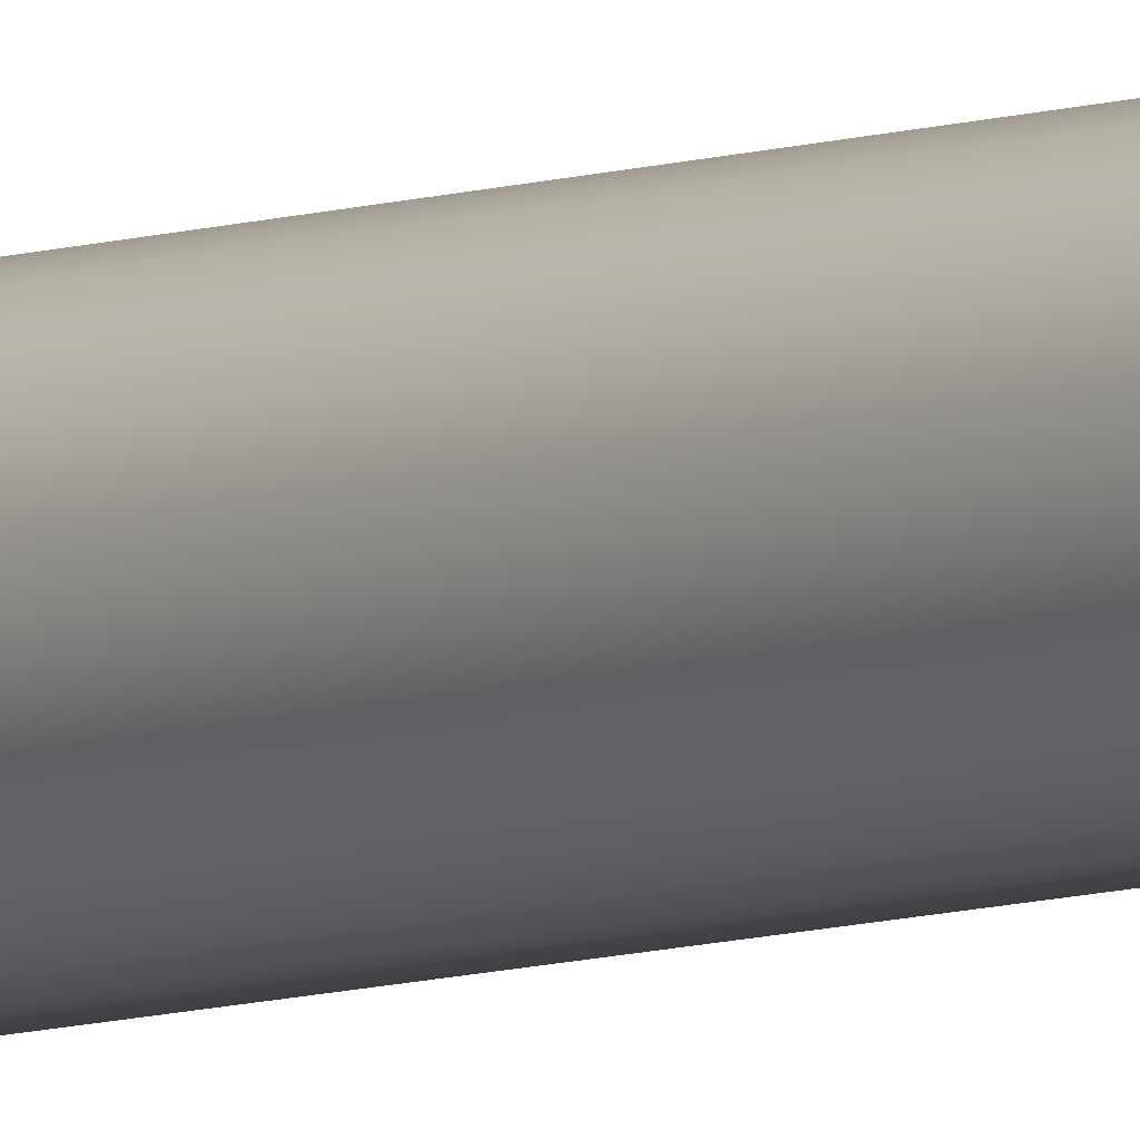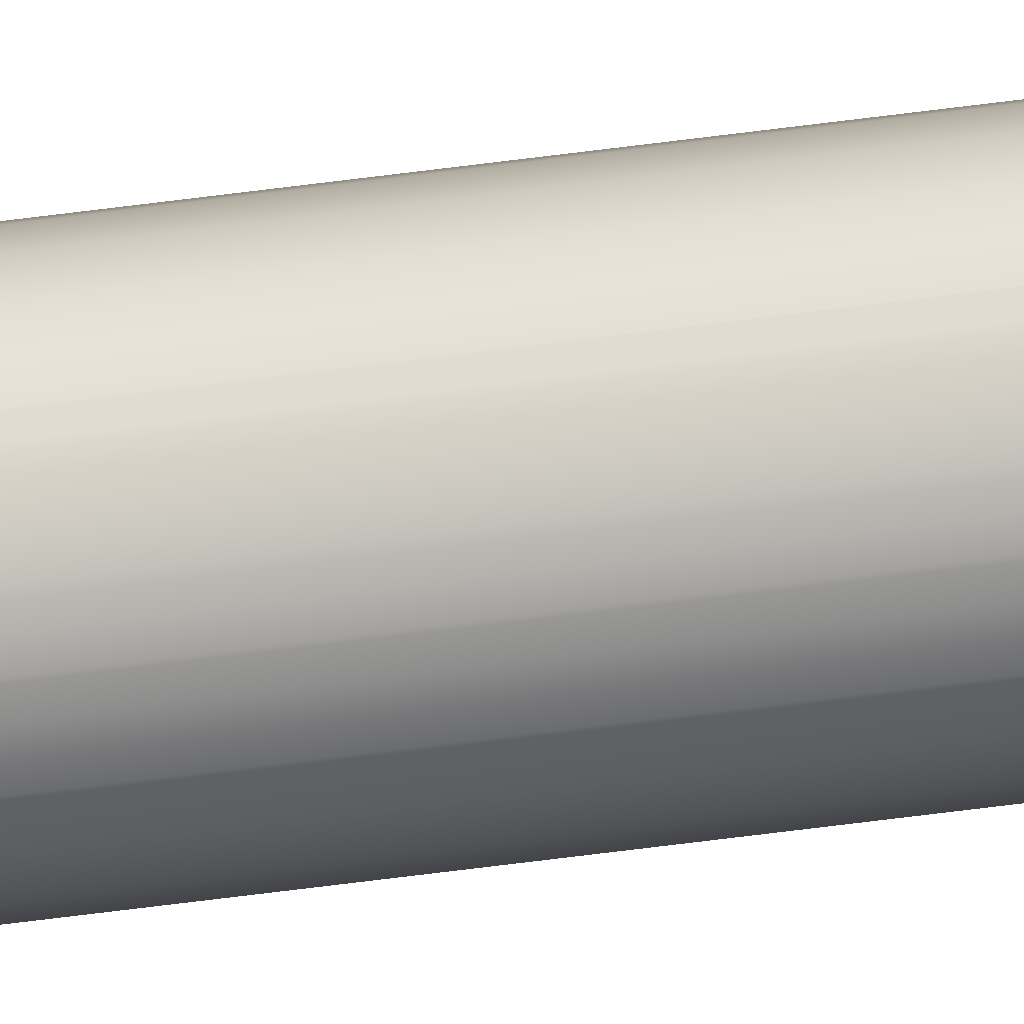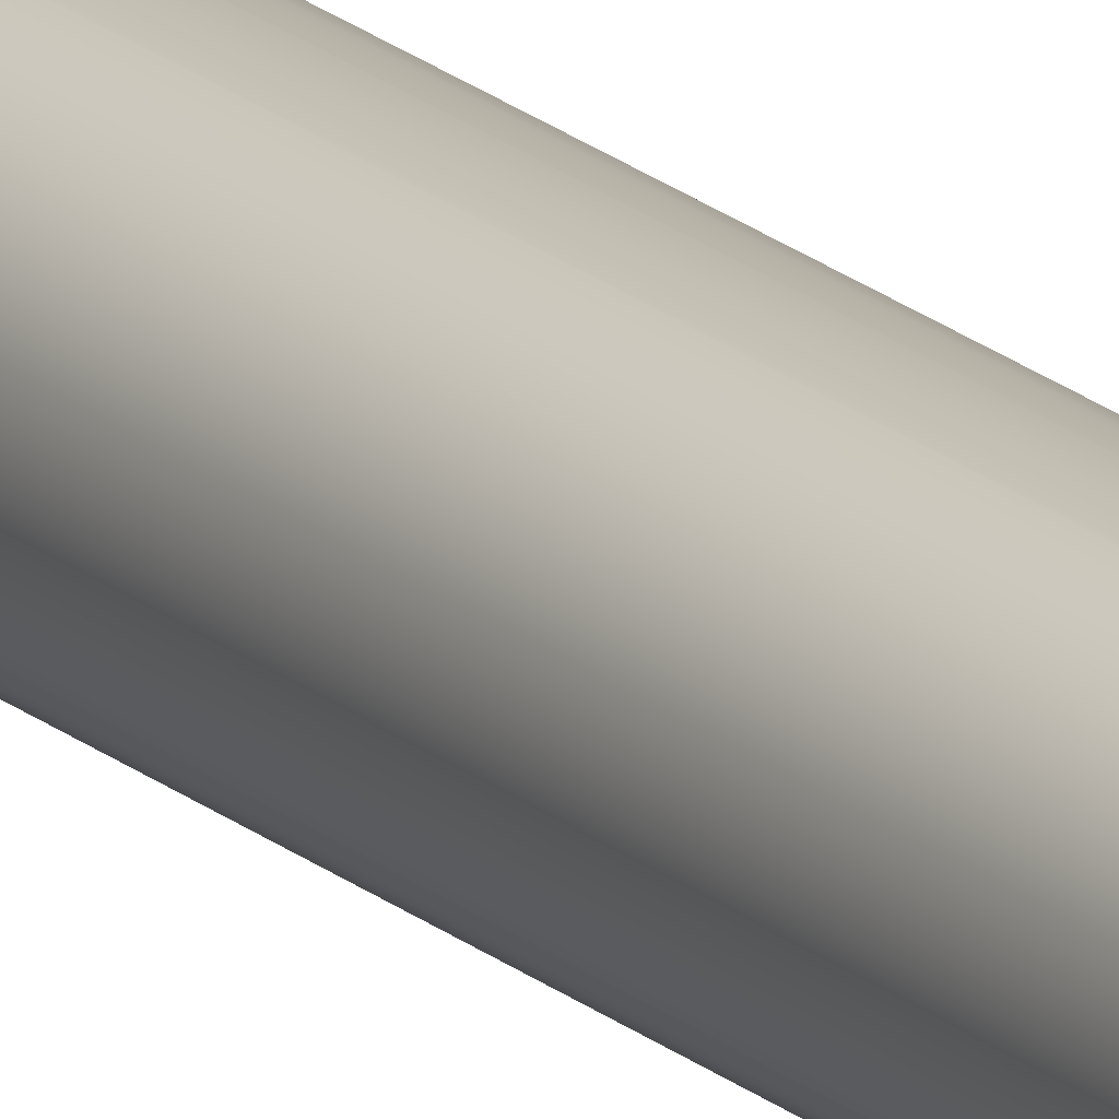
<metadata>
{"format":"obj","ext":"obj","renderer":"f3d","projection":"perspective","resolution":1024,"background":"white","views":[{"elev":-5.9,"azim":142.6,"up":"+Y"},{"elev":-64.6,"azim":97.5,"up":"+Y"},{"elev":16.4,"azim":151.3,"up":"+Y"}]}
</metadata>
<code>
o Mesh1_Group1_Model
v 2.165 7.749 -17.5
v 2.415 8.352 -17.5
v 2.415 8.352 307
v 2.165 7.749 307
v -2.165 7.749 -17.5
v -2.415 8.352 -17.5
v -2.5 8.999 -17.5
v -2.415 9.646 -17.5
v -2.165 10.25 -17.5
v 2.165 10.25 -17.5
v 2.415 9.646 -17.5
v 2.5 8.999 -17.5
v 2.165 7.749 -23
v -2.165 7.749 -23
v 1.768 7.231 307
v 1.768 7.232 -24.22
v 1.875 7.371 -24.08
v 2.091 7.653 -23.56
v 1.25 6.834 307
v 1.25 6.834 -24.75
v 1.531 7.05 -24.53
v 0.647 6.584 307
v 0.647 6.584 -25.06
v 1.083 6.765 -24.88
v -0 6.499 307
v -0 6.499 -25.17
v 0.5604 6.573 -25.09
v -0.647 6.584 307
v -0.647 6.584 -25.06
v -0.5604 6.573 -25.09
v -1.25 6.834 307
v -1.25 6.834 -24.75
v -1.083 6.765 -24.88
v -1.768 7.231 307
v -1.768 7.232 -24.22
v -1.531 7.05 -24.53
v -2.091 7.653 -23.56
v -1.875 7.371 -24.08
v -2.165 7.749 307
v -2.091 7.749 -23.56
v -1.875 7.749 -24.08
v -1.531 7.749 -24.53
v -1.083 7.749 -24.88
v -0.5604 7.749 -25.09
v -0 7.749 -25.17
v 0.5604 7.749 -25.09
v 1.083 7.749 -24.88
v 1.531 7.749 -24.53
v 1.875 7.749 -24.08
v 2.091 7.749 -23.56
v -2.5 8.999 307
v -2.415 8.352 307
v 2.5 8.999 307
v 2.415 9.646 307
v 2.165 10.25 307
v 1.768 10.77 307
v 1.25 11.16 307
v 0.647 11.41 307
v -0 11.5 307
v -0.647 11.41 307
v -1.25 11.16 307
v -1.768 10.77 307
v -2.165 10.25 307
v -2.415 9.646 307
v -1.768 10.77 -24.22
v -1.875 10.63 -24.08
v -2.091 10.35 -23.56
v -2.165 10.25 -23
v -1.25 11.16 -24.75
v -1.531 10.95 -24.53
v -0.647 11.41 -25.06
v -1.083 11.23 -24.88
v -0 11.5 -25.17
v -0.5604 11.43 -25.09
v 0.647 11.41 -25.06
v 0.5604 11.43 -25.09
v 1.25 11.16 -24.75
v 1.083 11.23 -24.88
v 1.768 10.77 -24.22
v 1.531 10.95 -24.53
v 2.165 10.25 -23
v 2.091 10.35 -23.56
v 1.875 10.63 -24.08
v 2.091 10.25 -23.56
v -2.091 10.25 -23.56
v -1.875 10.25 -24.08
v -1.531 10.25 -24.53
v -1.083 10.25 -24.88
v -0.5604 10.25 -25.09
v -0 10.25 -25.17
v 0.5604 10.25 -25.09
v 1.083 10.25 -24.88
v 1.531 10.25 -24.53
v 1.875 10.25 -24.08
f 1 2 3 4
f 2 1 5 6 7 8 9 10 11 12
f 1 13 14 5
f 15 16 17 18 13 1 4
f 19 20 21 16 15
f 22 23 24 20 19
f 25 26 27 23 22
f 28 29 30 26 25
f 31 32 33 29 28
f 34 35 36 32 31
f 5 14 37 38 35 34 39
f 40 37 14
f 41 38 37 40
f 42 36 35 38 41
f 43 33 32 36 42
f 44 30 29 33 43
f 45 26 30 44
f 46 27 26 45
f 47 24 23 27 46
f 48 21 20 24 47
f 49 17 16 21 48
f 50 18 17 49
f 50 13 18
f 40 14 13 50 49 48 47 46 45 44 43 42 41
f 51 52 39 34 31 28 25 22 19 15 4 3 53 54 55 56 57 58 59 60 61 62 63 64
f 7 6 52 51
f 6 5 39 52
f 8 7 51 64
f 9 8 64 63
f 62 65 66 67 68 9 63
f 61 69 70 65 62
f 60 71 72 69 61
f 59 73 74 71 60
f 58 75 76 73 59
f 57 77 78 75 58
f 56 79 80 77 57
f 10 81 82 83 79 56 55
f 9 68 81 10
f 84 81 68 85 86 87 88 89 90 91 92 93 94
f 84 82 81
f 94 83 82 84
f 93 80 79 83 94
f 92 78 77 80 93
f 91 76 75 78 92
f 90 73 76 91
f 89 74 73 90
f 88 72 71 74 89
f 87 70 69 72 88
f 86 66 65 70 87
f 85 67 66 86
f 85 68 67
f 11 10 55 54
f 12 11 54 53
f 2 12 53 3
o Mesh2_Group2_Model
v 0.7244 11.6 -23.19
v 0.6495 11.6 -23.38
v 0.5303 11.6 -23.53
v 0.375 11.6 -23.65
v 0.1941 11.6 -23.72
v -0 11.6 -23.75
v -0.1941 11.6 -23.72
v -0.375 11.6 -23.65
v -0.5303 11.6 -23.53
v -0.6495 11.6 -23.38
v -0.7244 11.6 -23.19
v -0.75 11.6 -23
v -0.7244 11.6 -22.81
v -0.6495 11.6 -22.62
v -0.5303 11.6 -22.47
v -0.375 11.6 -22.35
v -0.1941 11.6 -22.28
v -0 11.6 -22.25
v 0.1941 11.6 -22.28
v 0.375 11.6 -22.35
v 0.5303 11.6 -22.47
v 0.6495 11.6 -22.62
v 0.7244 11.6 -22.81
v 0.75 11.6 -23
v 0.7244 6.399 -23.19
v 0.6495 6.399 -23.38
v 0.75 6.399 -23
v 0.7244 6.399 -22.81
v 0.6495 6.399 -22.62
v 0.5303 6.399 -22.47
v 0.375 6.399 -22.35
v 0.1941 6.399 -22.28
v -0 6.399 -22.25
v -0.1941 6.399 -22.28
v -0.375 6.399 -22.35
v -0.5303 6.399 -22.47
v -0.6495 6.399 -22.62
v -0.7244 6.399 -22.81
v -0.75 6.399 -23
v -0.7244 6.399 -23.19
v -0.6495 6.399 -23.38
v -0.5303 6.399 -23.53
v -0.375 6.399 -23.65
v -0.1941 6.399 -23.72
v -0 6.399 -23.75
v 0.1941 6.399 -23.72
v 0.375 6.399 -23.65
v 0.5303 6.399 -23.53
f 95 96 97 98 99 100 101 102 103 104 105 106 107 108 109 110 111 112 113 114 115 116 117 118
f 119 120 96 95
f 120 119 121 122 123 124 125 126 127 128 129 130 131 132 133 134 135 136 137 138 139 140 141 142
f 121 119 95 118
f 122 121 118 117
f 123 122 117 116
f 124 123 116 115
f 125 124 115 114
f 126 125 114 113
f 127 126 113 112
f 128 127 112 111
f 129 128 111 110
f 130 129 110 109
f 131 130 109 108
f 132 131 108 107
f 133 132 107 106
f 134 133 106 105
f 135 134 105 104
f 136 135 104 103
f 137 136 103 102
f 138 137 102 101
f 139 138 101 100
f 140 139 100 99
f 141 140 99 98
f 142 141 98 97
f 120 142 97 96
o Mesh4_Component_1_2_Model
v 1.665 8.999 -17.5
v 1.665 10.25 -17.5
v 0.5 10.25 -17.5
v 0.5 8.999 -17.5
v 2.165 8.999 -18
v 2.165 10.25 -18
v 2.165 8.999 -23
v -0 8.999 -18
v -0 8.999 -20.5
v -0 8.999 -20.83
v -0.5604 8.999 -20.91
v -1.083 8.999 -21.12
v -1.531 8.999 -21.47
v -1.875 8.999 -21.92
v -2.091 8.999 -22.44
v -2.165 8.999 -23
v -2.165 8.999 -25.5
v -0 8.999 -25.5
v -0 8.999 -25.17
v 0.5604 8.999 -25.09
v 1.083 8.999 -24.88
v 1.531 8.999 -24.53
v 1.875 8.999 -24.08
v 2.091 8.999 -23.56
v 2.165 10.25 -23
v -0 10.25 -18
v 2.091 10.25 -23.56
v 1.875 10.25 -24.08
v 1.531 10.25 -24.53
v 1.083 10.25 -24.88
v 0.5604 10.25 -25.09
v -0 10.25 -25.17
v -0 10.25 -25.5
v -1.954 10.25 -25.5
v -2.165 10.25 -25
v -2.165 10.25 -23
v -2.091 10.25 -22.44
v -1.875 10.25 -21.92
v -1.531 10.25 -21.47
v -1.083 10.25 -21.12
v -0.5604 10.25 -20.91
v -0 10.25 -20.83
v -0 10.25 -20.5
v -2.165 8.413 -25.5
v -2.165 9.584 -25.5
v -2.165 9.584 -41.83
v -2.165 8.413 -41.83
v -1 7.248 -25.5
v -0 7.248 -25.5
v -2.155 8.261 -25.5
v -2.125 8.111 -25.5
v -2.076 7.967 -25.5
v -2.009 7.83 -25.5
v -1.924 7.704 -25.5
v -1.824 7.589 -25.5
v -1.709 7.489 -25.5
v -1.583 7.404 -25.5
v -1.446 7.337 -25.5
v -1.302 7.288 -25.5
v -1.152 7.258 -25.5
v -0 7.248 -43
v -1 7.248 -43
v -0 10.75 -43
v -0 10.75 -25.5
v -1 10.75 -43
v -1.152 7.258 -42.85
v -1.302 7.288 -42.7
v -1.446 7.337 -42.55
v -1.583 7.404 -42.42
v -1.709 7.489 -42.29
v -1.824 7.589 -42.18
v -1.924 7.704 -42.08
v -2.009 7.83 -41.99
v -2.076 7.967 -41.92
v -2.125 8.111 -41.87
v -2.155 8.261 -41.84
v -2.155 9.736 -41.84
v -2.125 9.886 -41.87
v -2.076 10.03 -41.92
v -2.009 10.17 -41.99
v -1.924 10.29 -42.08
v -1.824 10.41 -42.18
v -1.709 10.51 -42.29
v -1.583 10.59 -42.42
v -1.446 10.66 -42.55
v -1.302 10.71 -42.7
v -1.152 10.74 -42.85
v -2.155 9.736 -25.5
v -2.125 9.886 -25.5
v -2.076 10.03 -25.5
v -2.009 10.17 -25.5
v -1.924 10.29 -25.5
v -1.824 10.41 -25.5
v -1.709 10.51 -25.5
v -1.583 10.59 -25.5
v -1.446 10.66 -25.5
v -1.302 10.71 -25.5
v -1.152 10.74 -25.5
v -1 10.75 -25.5
f 143 144 145 146
f 143 147 148 144
f 149 147 143 146 150 151 152 153 154 155 156 157 158 159 160 161 162 163 164 165 166
f 167 148 147 149
f 168 145 144 148 167 169 170 171 172 173 174 175 176 177 178 179 180 181 182 183 184 185
f 150 146 145 168
f 150 168 185 151
f 152 151 185 184
f 153 152 184 183
f 154 153 183 182
f 155 154 182 181
f 156 155 181 180
f 157 156 180 179
f 158 157 179 178
f 186 159 158 178 177 187 188 189
f 190 191 160 159 186 192 193 194 195 196 197 198 199 200 201 202
f 203 191 190 204
f 203 205 206 175 174 161 160 191
f 203 204 207 205
f 207 204 208 209 210 211 212 213 214 215 216 217 218 189 188 219 220 221 222 223 224 225 226 227 228 229
f 202 208 204 190
f 201 209 208 202
f 200 210 209 201
f 199 211 210 200
f 198 212 211 199
f 197 213 212 198
f 196 214 213 197
f 195 215 214 196
f 194 216 215 195
f 193 217 216 194
f 192 218 217 193
f 186 189 218 192
f 230 219 188 187
f 231 220 219 230
f 232 221 220 231
f 233 222 221 232
f 234 223 222 233 176
f 235 224 223 234
f 236 225 224 235
f 237 226 225 236
f 238 227 226 237
f 239 228 227 238
f 240 229 228 239
f 241 207 229 240
f 207 241 206 205
f 206 241 240 239 238 237 236 235 234 176 175
f 176 233 177
f 233 232 177
f 232 231 177
f 231 230 177
f 187 177 230
f 162 161 174 173
f 163 162 173 172
f 164 163 172 171
f 165 164 171 170
f 166 165 170 169
f 149 166 169 167
o Mesh3_Component_1_1_Model
v -1.665 8.999 -17.5
v -1.665 7.749 -17.5
v -0.5 7.749 -17.5
v -0.5 8.999 -17.5
v -2.165 8.999 -18
v -2.165 7.749 -18
v -2.165 8.999 -23
v -0 8.999 -18
v -0 8.999 -20.5
v -0 8.999 -20.83
v 0.5604 8.999 -20.91
v 1.083 8.999 -21.12
v 1.531 8.999 -21.47
v 1.875 8.999 -21.92
v 2.091 8.999 -22.44
v 2.165 8.999 -23
v 2.165 8.999 -25.5
v -0 8.999 -25.5
v -0 8.999 -25.17
v -0.5604 8.999 -25.09
v -1.083 8.999 -24.88
v -1.531 8.999 -24.53
v -1.875 8.999 -24.08
v -2.091 8.999 -23.56
v -2.165 7.749 -23
v -0 7.749 -18
v -2.091 7.749 -23.56
v -1.875 7.749 -24.08
v -1.531 7.749 -24.53
v -1.083 7.749 -24.88
v -0.5604 7.749 -25.09
v -0 7.749 -25.17
v -0 7.749 -25.5
v 1.954 7.749 -25.5
v 2.165 7.749 -25
v 2.165 7.749 -23
v 2.091 7.749 -22.44
v 1.875 7.749 -21.92
v 1.531 7.749 -21.47
v 1.083 7.749 -21.12
v 0.5604 7.749 -20.91
v -0 7.749 -20.83
v -0 7.749 -20.5
v 2.165 9.586 -25.5
v 2.165 8.414 -25.5
v 2.165 8.414 -41.83
v 2.165 9.586 -41.83
v 1 10.75 -25.5
v 0 10.75 -25.5
v 2.155 9.738 -25.5
v 2.125 9.887 -25.5
v 2.076 10.03 -25.5
v 2.009 10.17 -25.5
v 1.924 10.29 -25.5
v 1.824 10.41 -25.5
v 1.709 10.51 -25.5
v 1.583 10.59 -25.5
v 1.446 10.66 -25.5
v 1.302 10.71 -25.5
v 1.152 10.74 -25.5
v 0 10.75 -43
v 1 10.75 -43
v -0 7.249 -43
v -0 7.249 -25.5
v 1 7.249 -43
v 1.152 10.74 -42.85
v 1.302 10.71 -42.7
v 1.446 10.66 -42.55
v 1.583 10.59 -42.42
v 1.709 10.51 -42.29
v 1.824 10.41 -42.18
v 1.924 10.29 -42.08
v 2.009 10.17 -41.99
v 2.076 10.03 -41.92
v 2.125 9.887 -41.87
v 2.155 9.738 -41.84
v 2.155 8.262 -41.84
v 2.125 8.113 -41.87
v 2.076 7.969 -41.92
v 2.009 7.832 -41.99
v 1.924 7.705 -42.08
v 1.824 7.591 -42.18
v 1.709 7.49 -42.29
v 1.583 7.405 -42.42
v 1.446 7.338 -42.55
v 1.302 7.289 -42.7
v 1.152 7.259 -42.85
v 2.155 8.262 -25.5
v 2.125 8.113 -25.5
v 2.076 7.969 -25.5
v 2.009 7.832 -25.5
v 1.924 7.705 -25.5
v 1.824 7.591 -25.5
v 1.709 7.49 -25.5
v 1.583 7.405 -25.5
v 1.446 7.338 -25.5
v 1.302 7.289 -25.5
v 1.152 7.259 -25.5
v 1 7.249 -25.5
f 242 243 244 245
f 242 246 247 243
f 248 246 242 245 249 250 251 252 253 254 255 256 257 258 259 260 261 262 263 264 265
f 266 247 246 248
f 267 244 243 247 266 268 269 270 271 272 273 274 275 276 277 278 279 280 281 282 283 284
f 249 245 244 267
f 249 267 284 250
f 251 250 284 283
f 252 251 283 282
f 253 252 282 281
f 254 253 281 280
f 255 254 280 279
f 256 255 279 278
f 257 256 278 277
f 285 258 257 277 276 286 287 288
f 289 290 259 258 285 291 292 293 294 295 296 297 298 299 300 301
f 302 290 289 303
f 302 304 305 274 273 260 259 290
f 302 303 306 304
f 306 303 307 308 309 310 311 312 313 314 315 316 317 288 287 318 319 320 321 322 323 324 325 326 327 328
f 301 307 303 289
f 300 308 307 301
f 299 309 308 300
f 298 310 309 299
f 297 311 310 298
f 296 312 311 297
f 295 313 312 296
f 294 314 313 295
f 293 315 314 294
f 292 316 315 293
f 291 317 316 292
f 285 288 317 291
f 329 318 287 286
f 330 319 318 329
f 331 320 319 330
f 332 321 320 331
f 333 322 321 332 275
f 334 323 322 333
f 335 324 323 334
f 336 325 324 335
f 337 326 325 336
f 338 327 326 337
f 339 328 327 338
f 340 306 328 339
f 306 340 305 304
f 305 340 339 338 337 336 335 334 333 275 274
f 275 332 276
f 332 331 276
f 331 330 276
f 330 329 276
f 286 276 329
f 261 260 273 272
f 262 261 272 271
f 263 262 271 270
f 264 263 270 269
f 265 264 269 268
f 248 265 268 266

</code>
